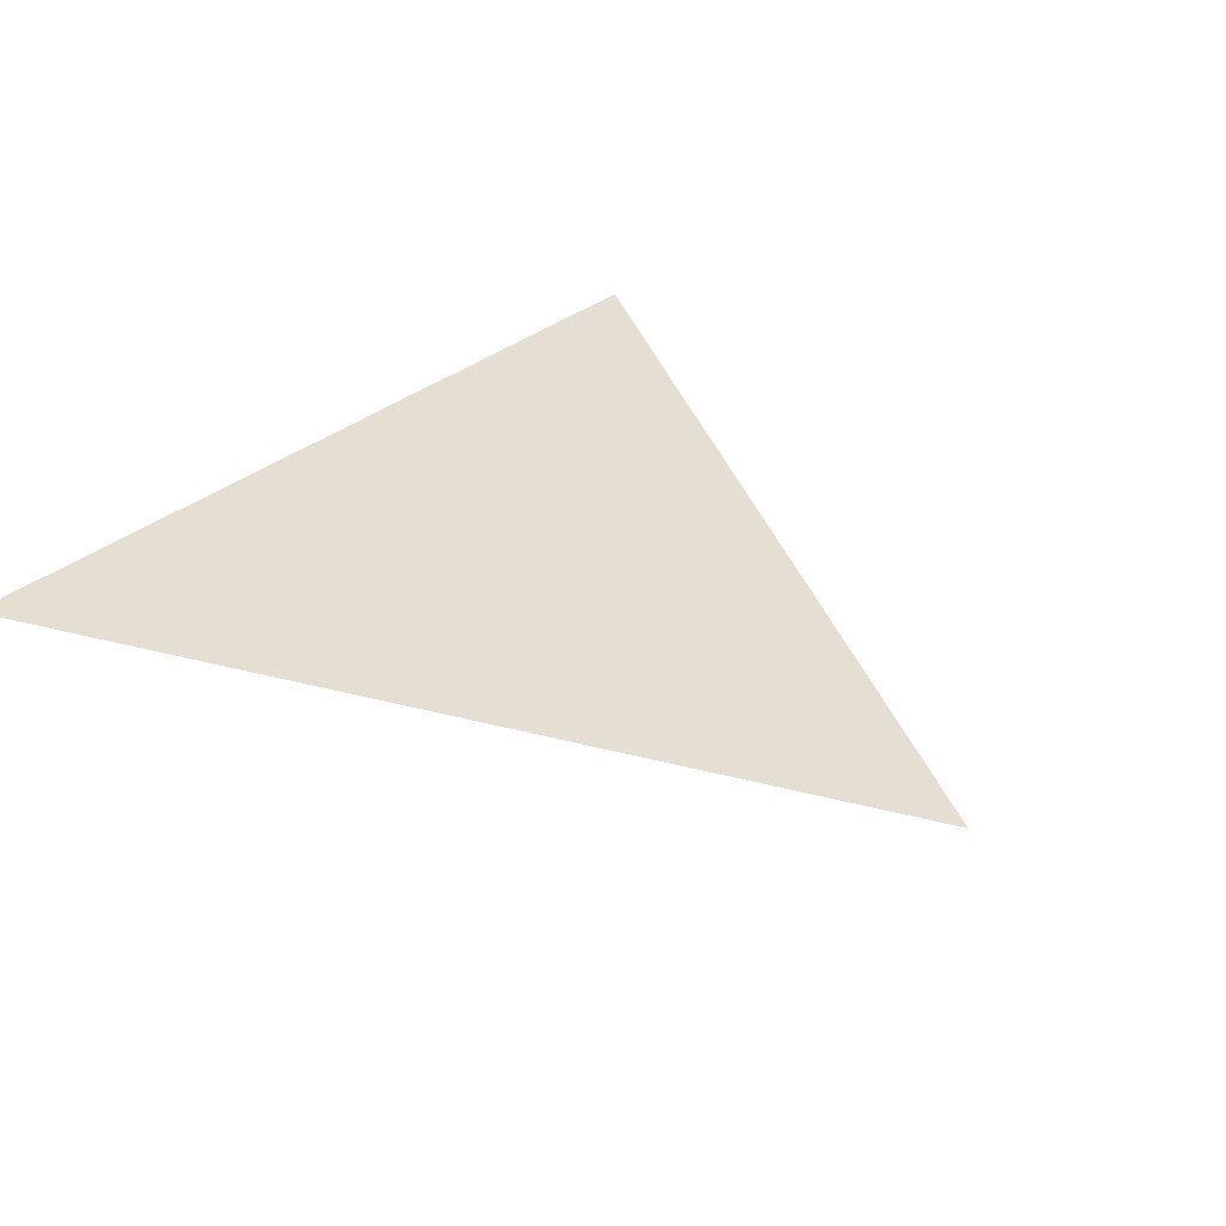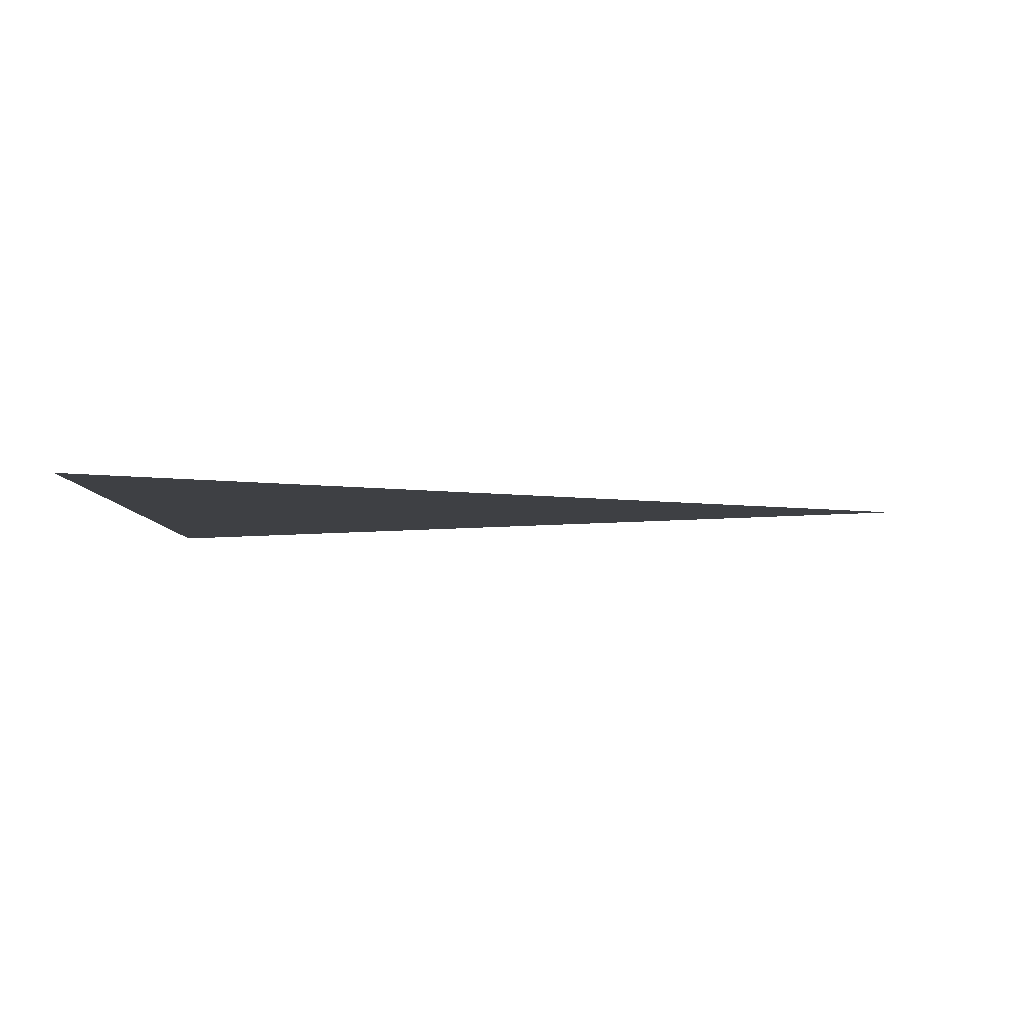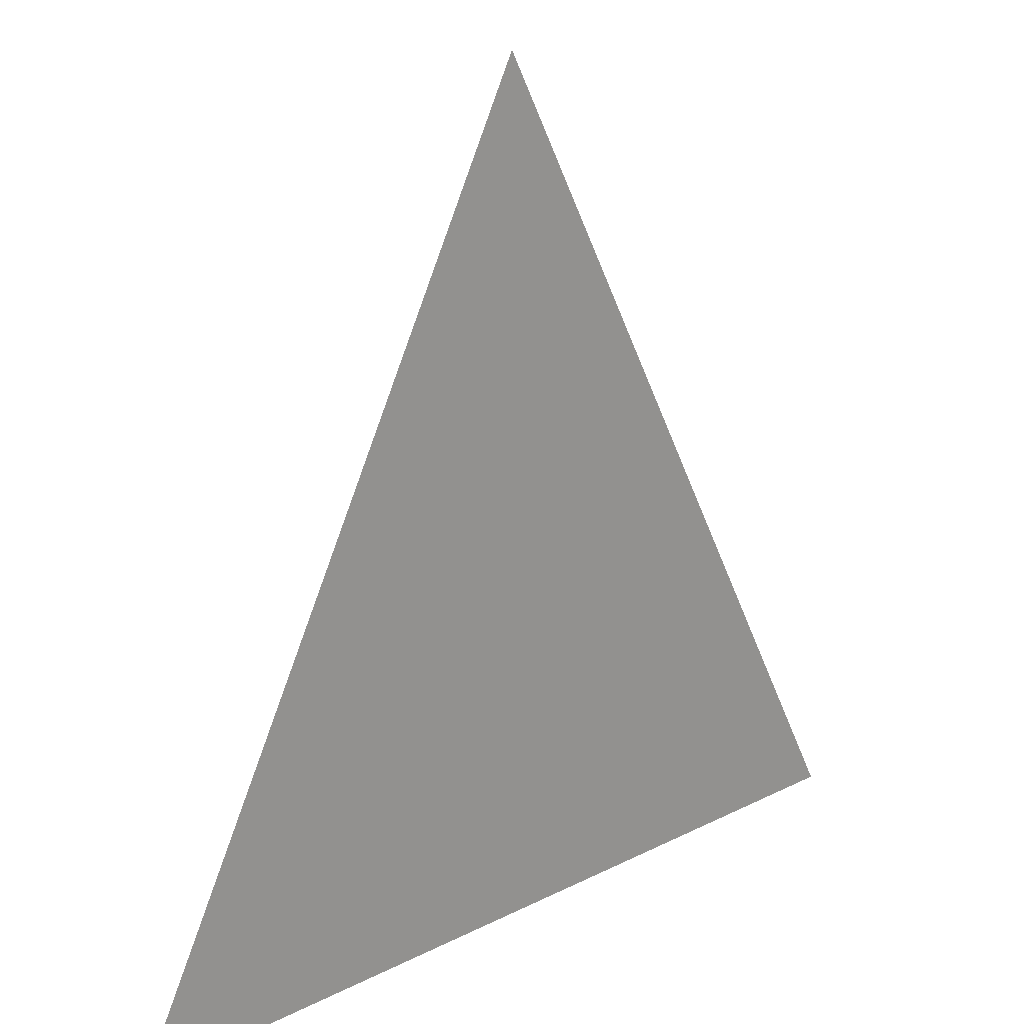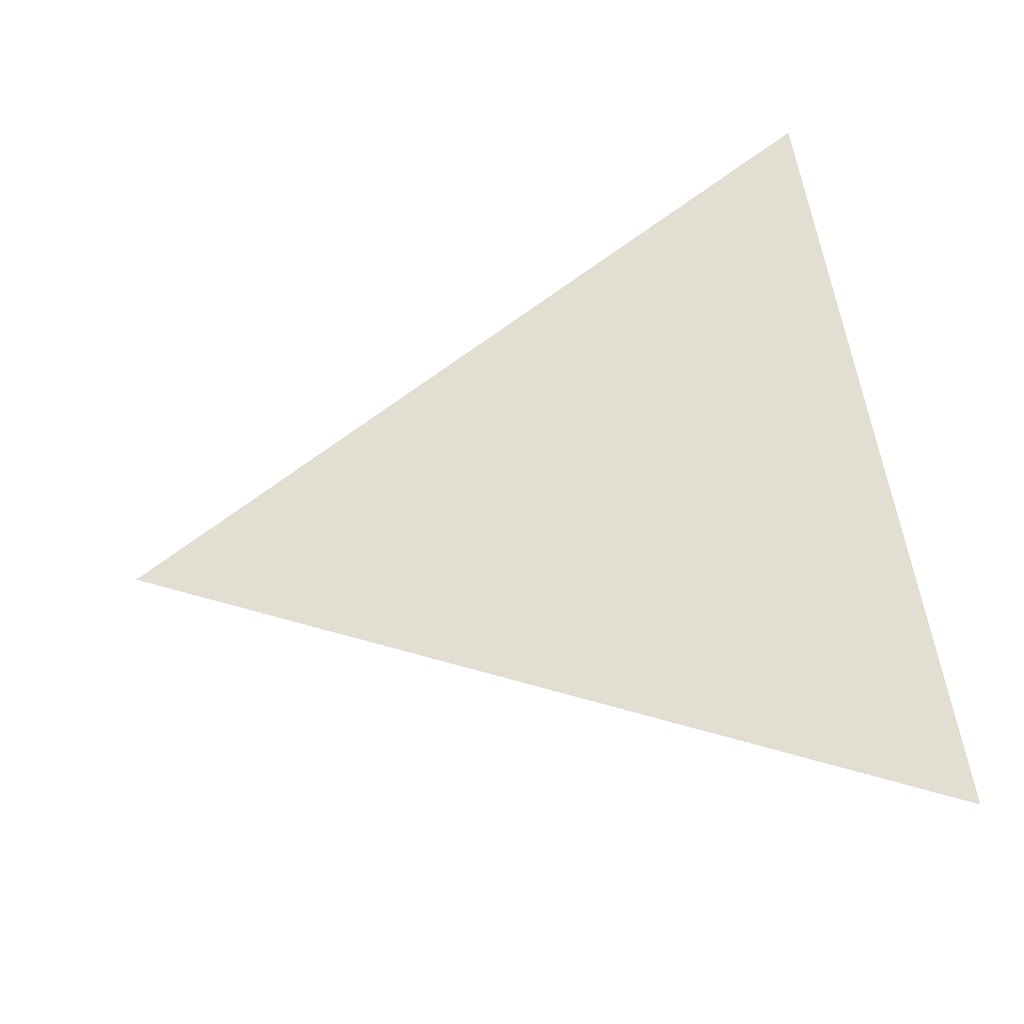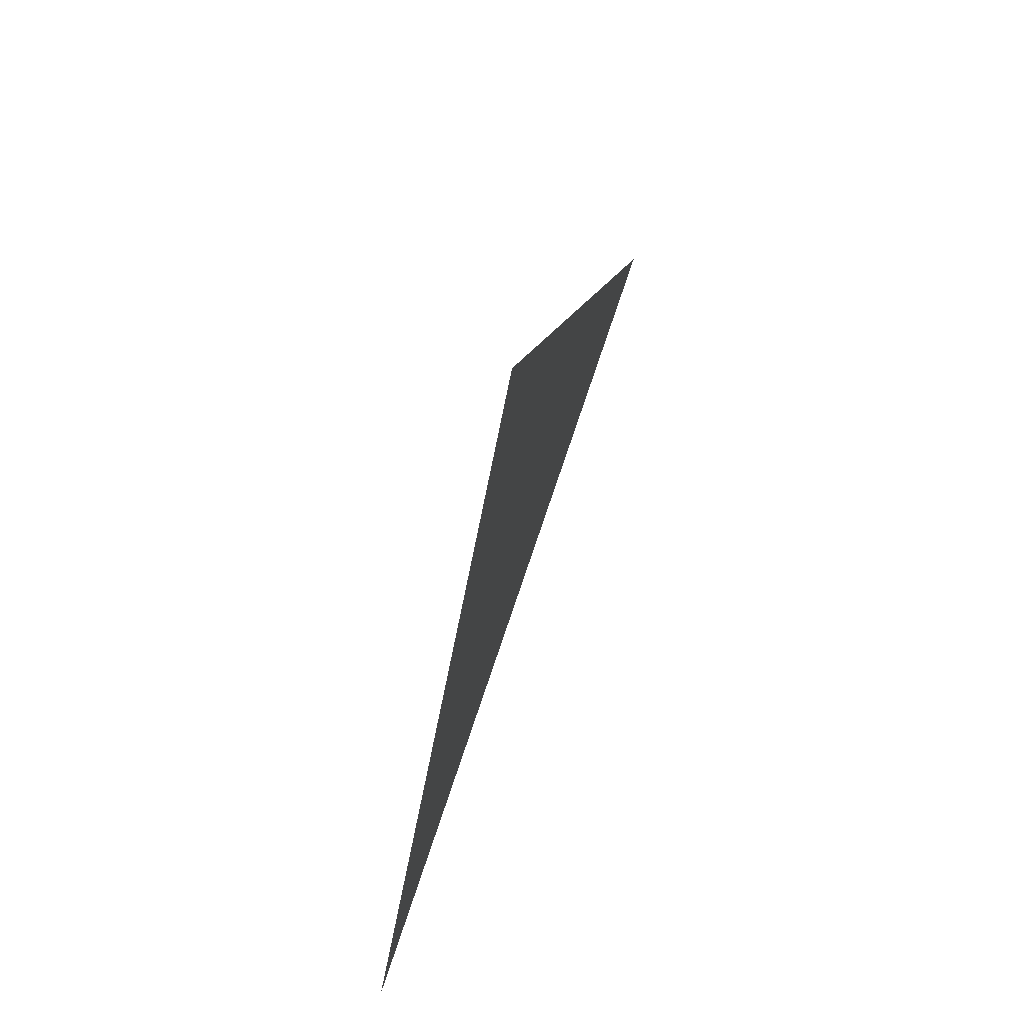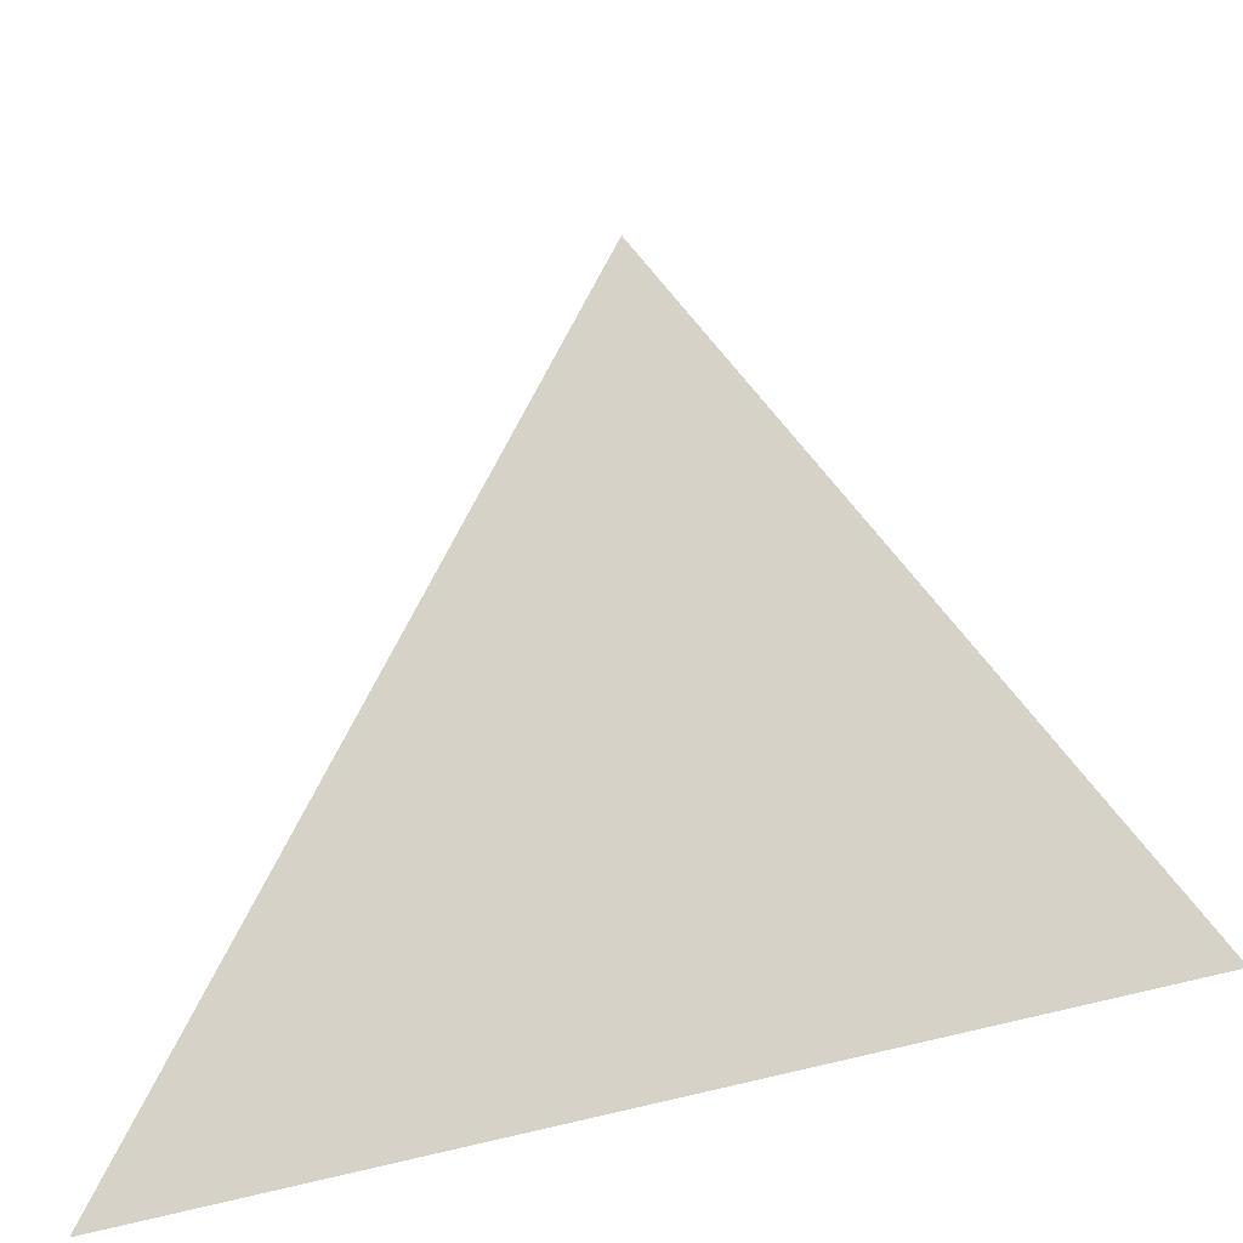
<metadata>
{"format":"obj","ext":"obj","renderer":"f3d","projection":"perspective","resolution":1024,"background":"white","views":[{"elev":37.0,"azim":135.2,"up":"+Z"},{"elev":-4.8,"azim":89.4,"up":"+Z"},{"elev":22.7,"azim":-40.7,"up":"+Y"},{"elev":67.8,"azim":-101.0,"up":"+Z"},{"elev":75.3,"azim":-71.4,"up":"+Y"},{"elev":-40.2,"azim":-156.4,"up":"+Y"}]}
</metadata>
<code>
o tri
v 0 0.5 0
v -0.5 -0.5 -0
v 0.5 -0.5 -0
f 1 2 3

</code>
